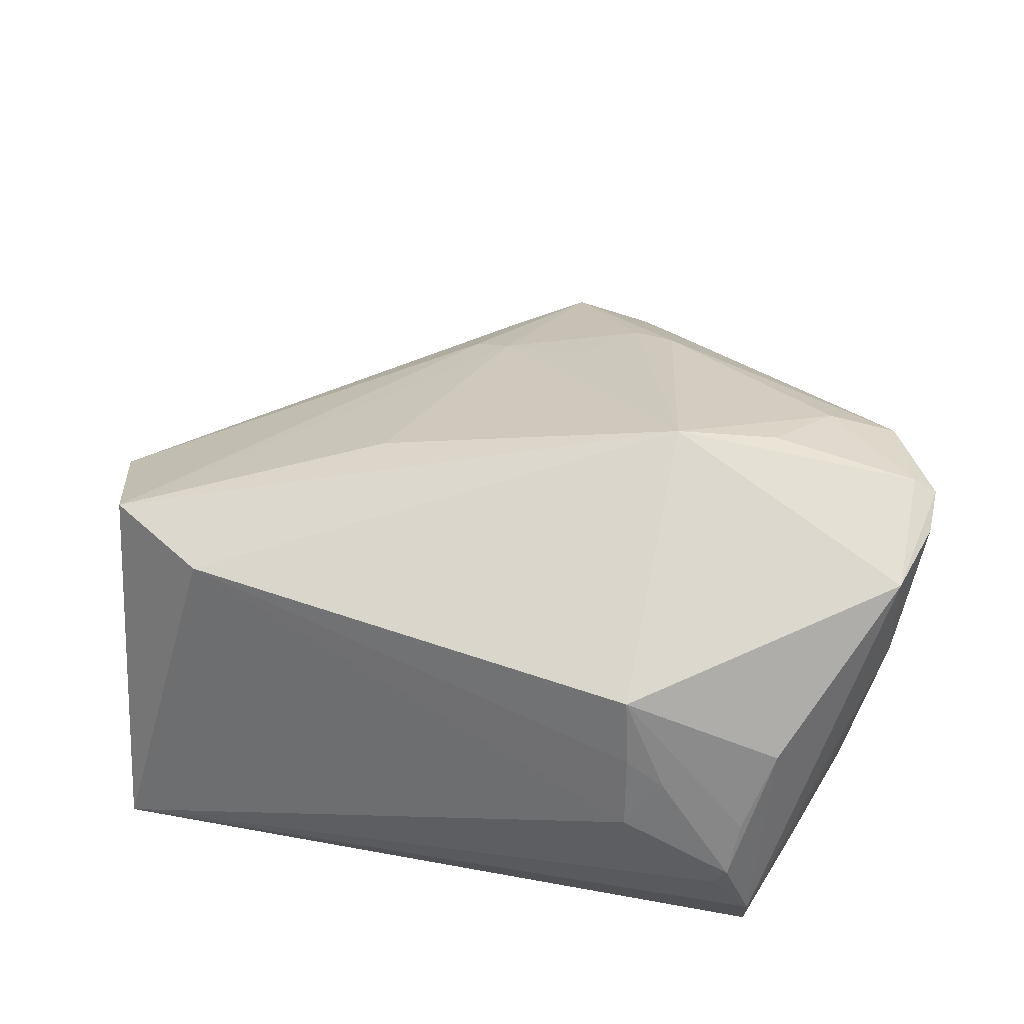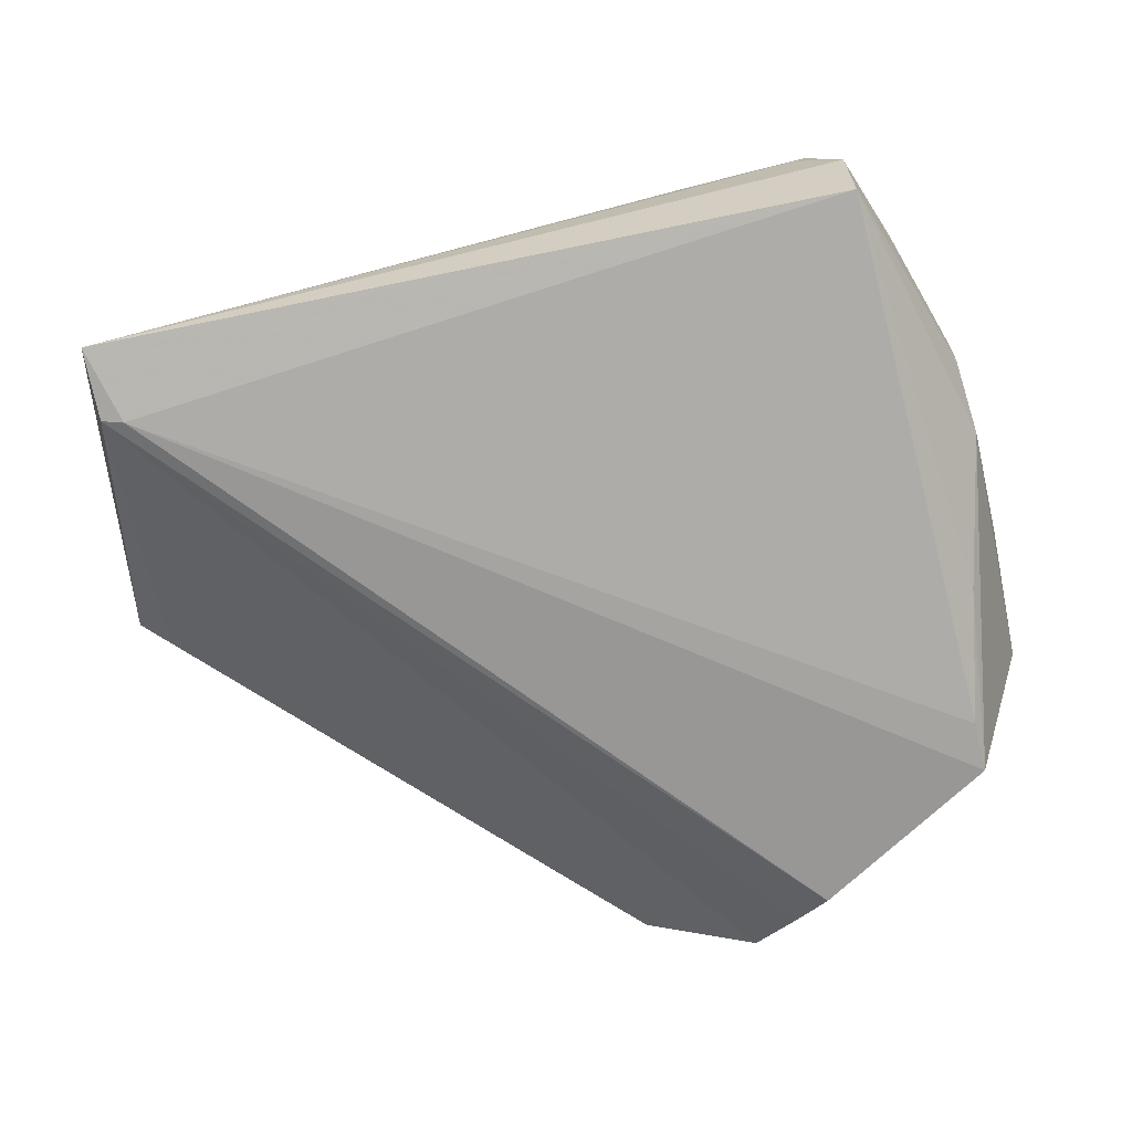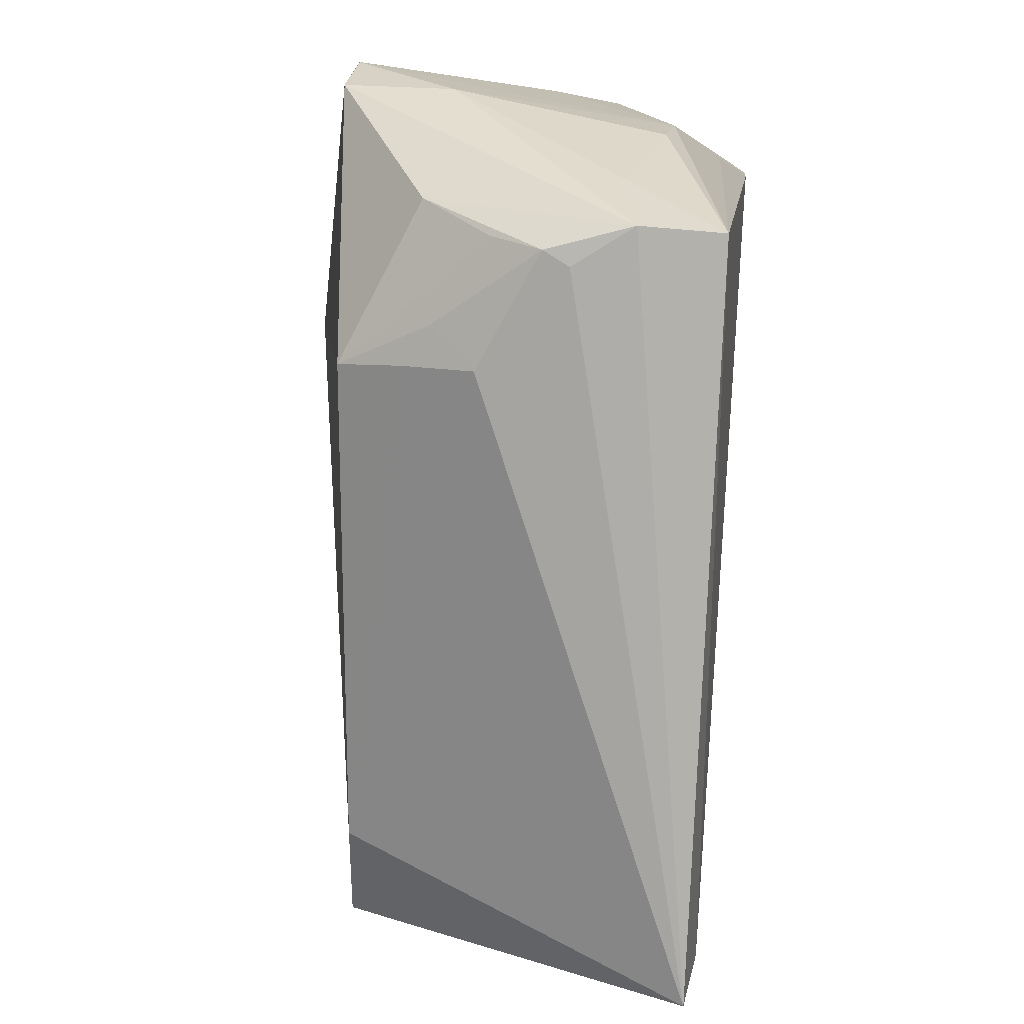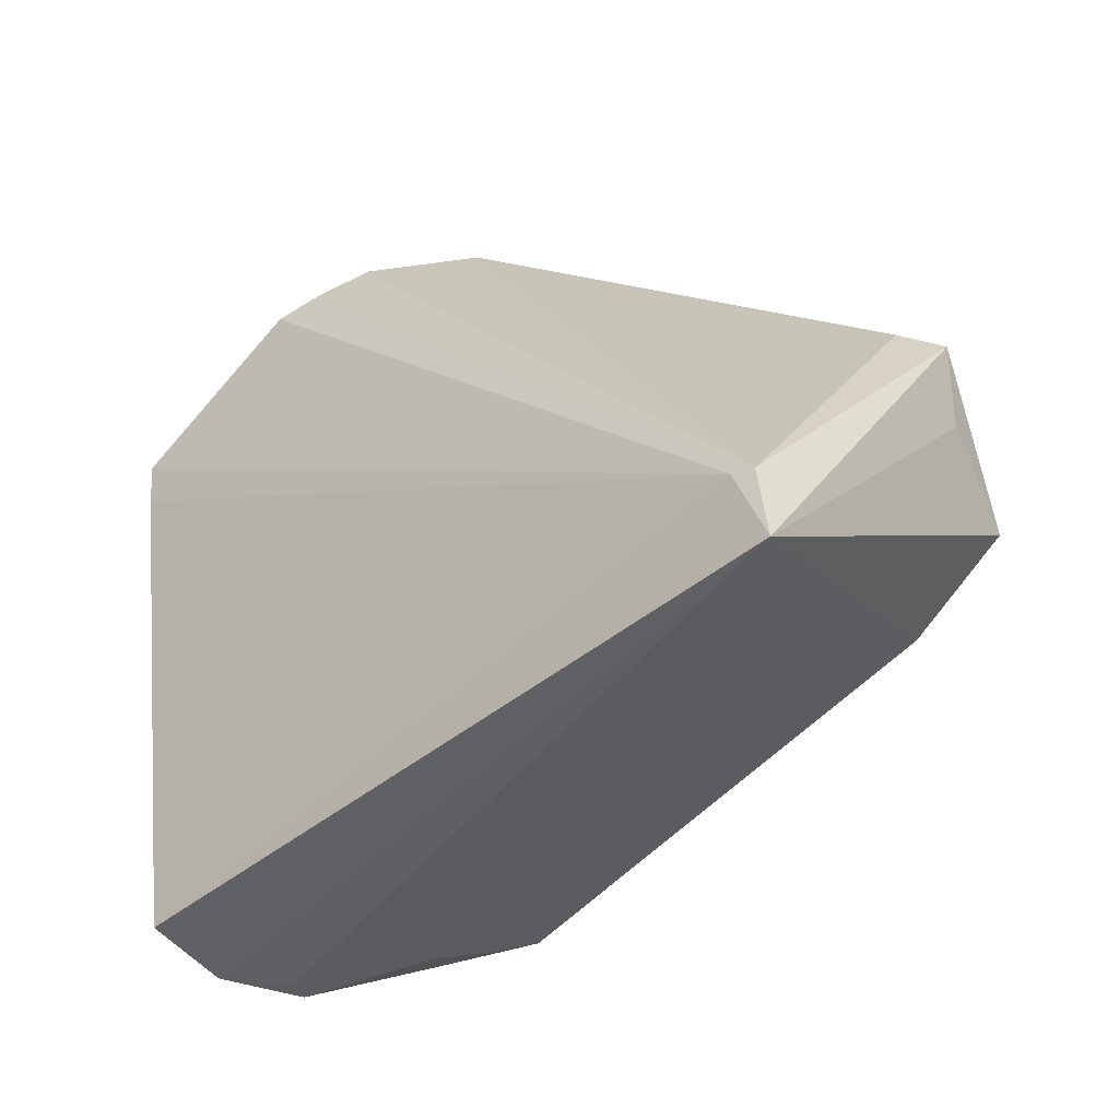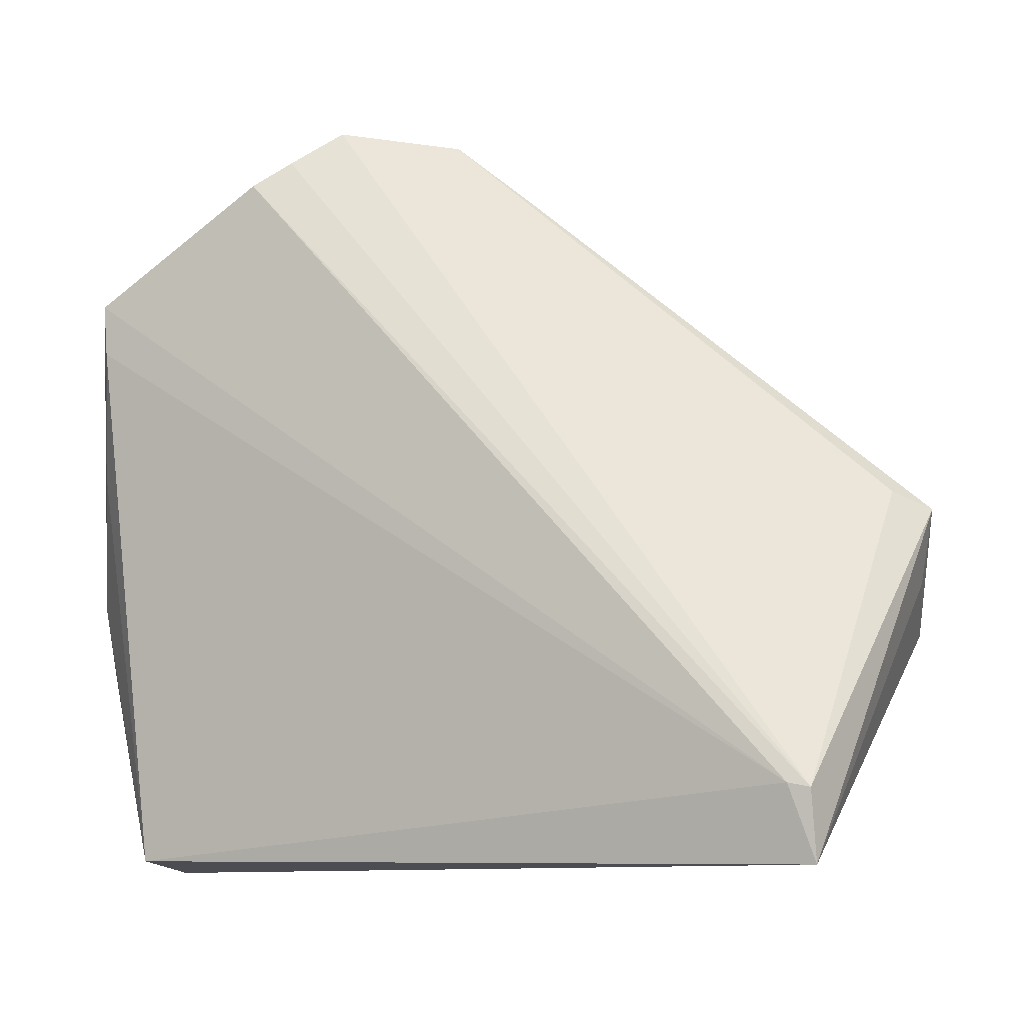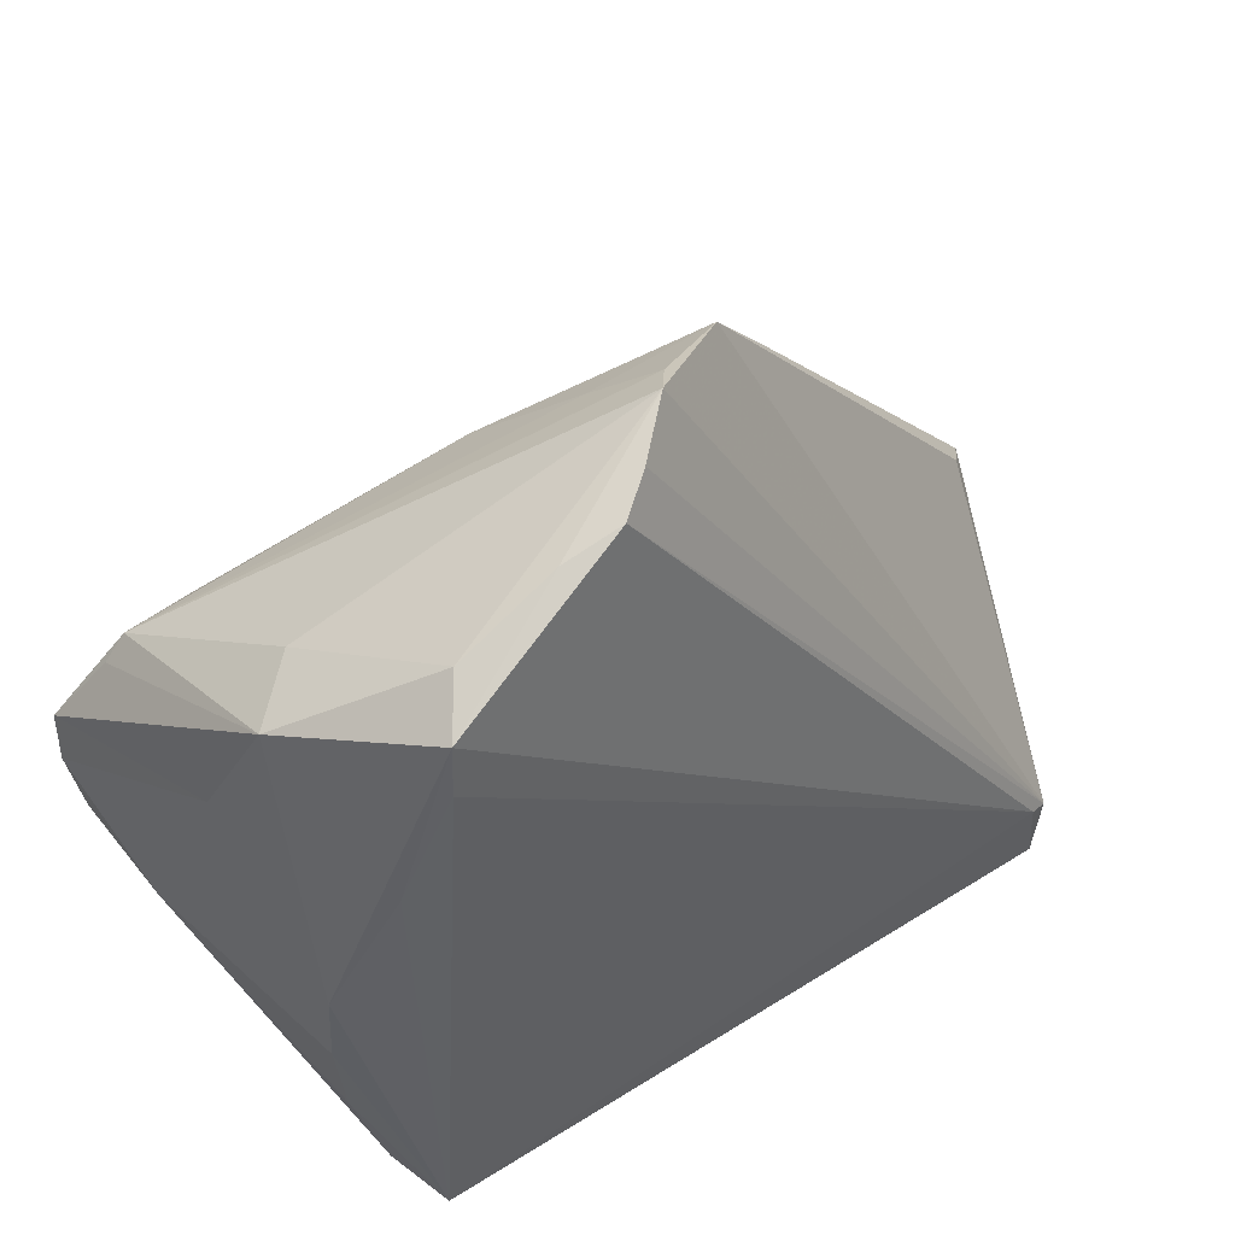
<metadata>
{"format":"obj","ext":"obj","renderer":"f3d","projection":"perspective","resolution":1024,"background":"white","views":[{"elev":64.6,"azim":12.3,"up":"+Z"},{"elev":-68.3,"azim":11.6,"up":"+Z"},{"elev":-78.2,"azim":83.4,"up":"+Y"},{"elev":-45.6,"azim":-140.7,"up":"+Y"},{"elev":-10.1,"azim":-158.6,"up":"+Y"},{"elev":37.9,"azim":136.3,"up":"+Y"}]}
</metadata>
<code>
v 0.01342 0.03929 -0.009511
v 0.0148 0.04626 -0.02143
v 0.004042 0.02441 0.004338
v -0.05492 -0.003388 -0.0009529
v 0.05104 0.01021 0.02054
v 0.05485 0.002415 0.02566
v 0.01699 0.03008 0.003514
v 0.04231 -0.04498 -0.01852
v -0.01105 0.02775 -0.003855
v 0.0421 -0.04626 -0.008554
v 0.0511 -0.02095 -0.01221
v -0.04563 -0.04626 -0.02504
v 0.05199 -0.01222 -0.01366
v 0.04142 -0.03329 0.01483
v 0.04546 0.01907 -0.0264
v 0.05221 -0.01181 0.02629
v 0.01166 0.03223 0.0001579
v 0.05192 0.003058 0.02654
v 0.05309 0.01963 -0.008183
v 0.05401 0.006407 0.0003861
v 0.04894 0.01327 0.01976
v -0.03731 -0.02421 0.01585
v 0.0481 0.004332 -0.02117
v 0.01145 0.04522 -0.01817
v 0.02168 -0.03313 0.0225
v 0.04569 0.02518 -0.02683
v -0.0498 -0.01689 0.01463
v -0.05269 -0.01195 0.002473
v 0.02806 -0.03921 0.01244
v 0.0462 0.02359 -0.003853
v 0.0383 -0.04515 0.001166
v -0.04289 -0.03735 -0.02683
v 0.04042 0.01348 0.0202
v 0.001387 0.04466 -0.01505
v -0.006455 0.02642 -0.0006196
v 0.03363 0.005818 0.02557
v 0.02456 0.03891 -0.02683
v 0.03074 0.03616 -0.02465
v 0.02301 -0.03798 0.01519
v 0.04171 0.02974 -0.02275
v 0.02027 0.04201 -0.02483
v 0.02406 -0.04313 0.006988
v -0.01701 -0.001697 0.01731
v 0.03684 -0.04575 -0.001975
v -0.04548 -0.03788 -0.02641
v -0.007081 0.03758 -0.01275
v 0.05492 -0.003055 0.0253
v 0.04621 -0.03563 -0.007389
v 0.0533 -0.01478 0.01309
v 0.03876 -0.04056 0.006963
v -0.05084 -0.001477 -0.00437
v 0.02114 0.003379 0.02683
f 12 22 27
f 45 51 34
f 45 12 4
f 4 51 45
f 2 45 34
f 4 12 28
f 28 27 4
f 12 27 28
f 46 51 4
f 34 51 46
f 37 45 41
f 45 2 41
f 19 26 40
f 32 26 15
f 32 15 8
f 32 45 37
f 37 26 32
f 32 8 12
f 12 45 32
f 13 26 19
f 19 20 13
f 47 49 13
f 13 20 47
f 22 25 52
f 52 27 22
f 27 52 43
f 30 21 19
f 2 21 30
f 19 40 30
f 30 40 2
f 19 21 5
f 38 26 37
f 38 40 26
f 2 40 38
f 37 41 38
f 38 41 2
f 15 26 23
f 26 13 23
f 8 15 23
f 23 13 8
f 8 13 11
f 11 13 49
f 50 14 25
f 50 31 14
f 12 8 10
f 14 31 10
f 42 22 12
f 18 21 33
f 35 43 52
f 27 43 35
f 24 21 2
f 24 1 21
f 24 2 34
f 34 1 24
f 12 10 44
f 44 10 31
f 44 42 12
f 31 42 44
f 8 11 48
f 48 10 8
f 48 11 49
f 49 10 48
f 14 10 16
f 16 10 49
f 16 49 47
f 25 14 16
f 16 52 25
f 16 18 52
f 29 42 31
f 29 50 25
f 31 50 29
f 19 5 6
f 6 16 47
f 18 16 6
f 6 5 21
f 21 18 6
f 47 20 6
f 6 20 19
f 33 52 36
f 36 18 33
f 52 18 36
f 7 52 33
f 33 21 7
f 7 1 34
f 21 1 7
f 34 46 9
f 9 35 34
f 9 46 4
f 4 27 9
f 27 35 9
f 39 29 25
f 42 29 39
f 39 25 22
f 22 42 39
f 3 35 52
f 35 3 17
f 34 35 17
f 17 7 34
f 52 7 17
f 17 3 52

</code>
